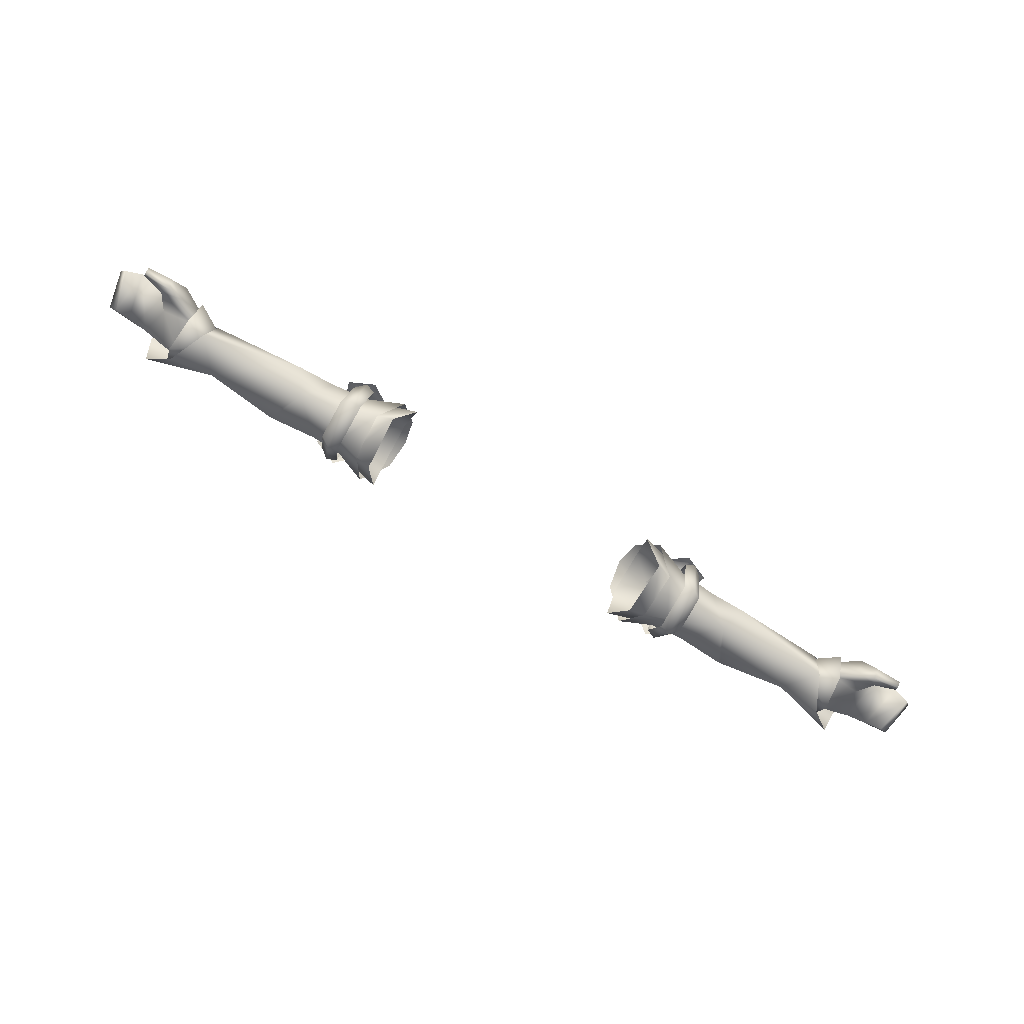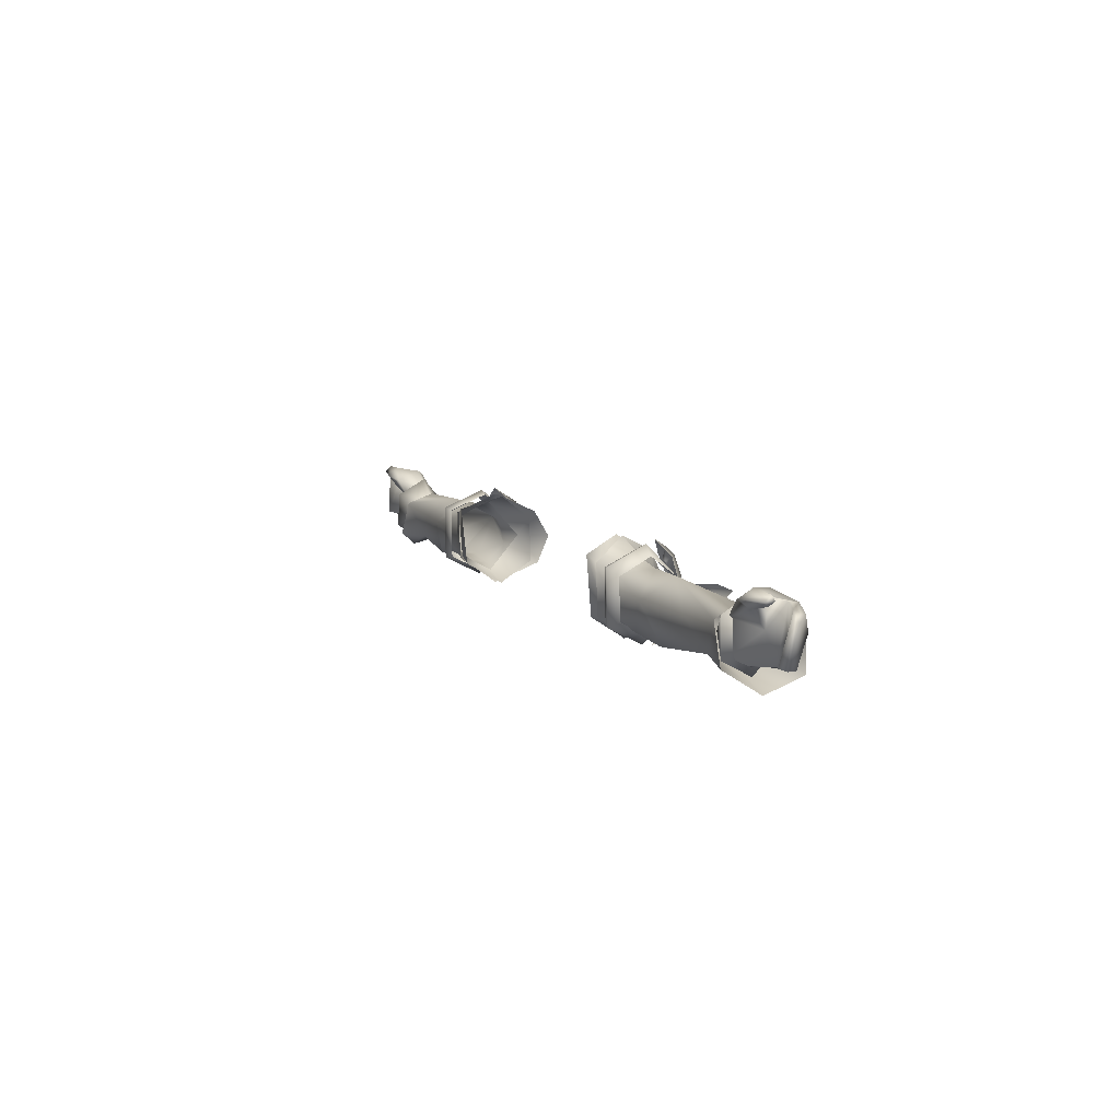
<metadata>
{"format":"obj","ext":"obj","renderer":"f3d","projection":"perspective","resolution":1024,"background":"white","views":[{"elev":-79.3,"azim":-29.2,"up":"+Y"},{"elev":9.5,"azim":66.6,"up":"+Z"}]}
</metadata>
<code>
g mesh00
v 69.78 37.03 2.761
v 74.14 37.24 5.486
v 70.21 40.63 -1.9
v 78.35 39.7 3.853
v 78.35 39.7 3.853
v 79.03 40.83 -0.4633
v 70.21 40.63 -1.9
v 77.58 38.89 -5.654
v 70.41 36.65 -6.684
v 69.81 33.19 0.7094
v 73.42 32.46 3.887
v 69.78 37.03 2.761
v 74.14 37.24 5.486
v 77.58 38.89 -5.654
v 77.27 36.86 -5.365
v 70.41 36.65 -6.684
v 72.76 34.83 -5.913
v 70.25 32.99 -4.928
v 75.78 35.83 -0.2808
v 69.81 33.19 0.7094
v 77.33 32.54 3.131
v 73.42 32.46 3.887
f 1 2 3
f 3 2 4
f 5 6 7
f 7 6 8
f 7 8 9
f 10 11 12
f 12 11 13
f 14 15 16
f 16 15 17
f 16 17 18
f 18 17 19
f 18 19 20
f 20 19 21
f 20 21 22
v 49.21 33.13 -7.711
v 48.55 33.03 -7.718
v 49.28 37.61 -7.403
v 48.62 37.58 -7.416
v 45.39 42.54 -0.7218
v 49.21 33.13 -7.711
v 45.7 30.83 -1.084
v 48.55 33.03 -7.718
v 39.91 32.93 -7.098
v 48.62 37.58 -7.416
v 39.98 37.55 -6.802
v 45.39 42.54 -0.7218
v 35.25 40.87 -4.539
v 35.16 39.93 0.0854
v 35.43 32.14 1.347
v 35.48 31.19 -4.716
v 45.7 30.83 -1.084
v 39.91 32.93 -7.098
v 45.39 42.54 -0.7218
v 41.48 35.7 3.069
v 35.43 32.14 1.347
v 45.7 30.83 -1.084
v 41.48 35.7 3.069
v 48.19 35.88 2.929
v 45.39 42.54 -0.7218
f 23 24 25
f 25 24 26
f 25 26 27
f 28 29 30
f 30 29 31
f 30 31 32
f 32 31 33
f 32 33 34
f 34 33 35
f 34 35 36
f 37 38 39
f 39 38 40
f 41 36 42
f 43 44 45
f 45 44 46
f 45 46 47
v 70.92 42.2 -2.013
v 65.78 40.57 -2.168
v 65.45 36.66 1.244
v 66.09 36.45 -6.483
v 65.78 40.57 -2.168
v 70.92 42.2 -2.013
v 70.1 36.91 4.251
v 70.45 31.69 1.256
v 70.92 42.2 -2.013
v 71.13 31.42 -5.264
v 71.2 36.47 -8.035
v 48.19 35.88 2.929
v 45.7 30.83 -1.084
v 55.91 32.97 -0.9588
v 62.17 34.03 -6.268
v 66.88 32.43 -0.1368
v 55.91 32.97 -0.9588
v 65.65 36.96 1.746
v 73.33 43.72 -0.8927
v 63.3 40.36 -2.23
v 76.33 42.31 -7.102
v 62.25 37.84 -6.468
v 74.7 36.24 -9.967
v 70.06 31.96 -6.782
v 71.2 36.47 -8.035
v 71.13 31.42 -5.264
v 65.79 33.54 -2.073
v 70.45 31.69 1.256
v 70.1 36.91 4.251
v 66.88 32.43 -0.1368
v 45.39 42.54 -0.7218
v 45.7 30.83 -1.084
v 49.21 33.13 -7.711
v 49.28 37.61 -7.403
f 48 49 50
f 51 52 53
f 54 55 56
f 56 55 57
f 56 57 58
f 59 60 61
f 62 63 64
f 65 66 67
f 67 66 68
f 69 70 62
f 62 70 71
f 62 71 63
f 53 72 51
f 51 72 73
f 51 73 74
f 74 73 75
f 74 75 50
f 50 75 76
f 50 76 48
f 61 77 59
f 59 77 65
f 59 65 78
f 78 65 67
f 78 67 69
f 69 67 68
f 69 68 70
f 64 79 62
f 62 79 80
f 62 80 69
f 69 80 81
f 69 81 78
v -74.14 37.24 5.486
v -69.78 37.03 2.761
v -70.21 40.63 -1.9
v -69.81 33.19 0.7094
v -69.78 37.03 2.761
v -73.42 32.46 3.887
v -74.14 37.24 5.486
v -70.21 40.63 -1.9
v -70.41 36.65 -6.684
v -77.58 38.89 -5.654
v -77.58 38.89 -5.654
v -79.03 40.83 -0.4633
v -78.35 39.7 3.853
v -74.14 37.24 5.486
v -73.42 32.46 3.887
v -77.33 32.54 3.131
v -69.81 33.19 0.7094
v -75.78 35.83 -0.2808
v -70.25 32.99 -4.928
v -72.76 34.83 -5.913
v -70.41 36.65 -6.684
v -77.27 36.86 -5.365
v -77.58 38.89 -5.654
f 82 83 84
f 85 86 87
f 87 86 88
f 89 90 91
f 92 93 84
f 84 93 94
f 84 94 95
f 96 97 98
f 98 97 99
f 98 99 100
f 100 99 101
f 100 101 102
f 102 101 103
f 102 103 104
v -49.28 37.61 -7.403
v -48.62 37.58 -7.416
v -49.21 33.13 -7.711
v -39.91 32.93 -7.098
v -48.55 33.03 -7.718
v -39.98 37.55 -6.802
v -48.62 37.58 -7.416
v -49.28 37.61 -7.403
v -45.39 42.54 -0.7218
v -48.55 33.03 -7.718
v -39.91 32.93 -7.098
v -45.7 30.83 -1.084
v -35.48 31.19 -4.716
v -35.43 32.14 1.347
v -45.7 30.83 -1.084
v -49.21 33.13 -7.711
v -48.55 33.03 -7.718
v -48.62 37.58 -7.416
v -39.98 37.55 -6.802
v -45.39 42.54 -0.7218
v -35.25 40.87 -4.539
v -35.16 39.93 0.0854
v -41.48 35.7 3.069
v -35.16 39.93 0.0854
v -45.39 42.54 -0.7218
v -45.39 42.54 -0.7218
v -48.19 35.88 2.929
v -41.48 35.7 3.069
v -45.7 30.83 -1.084
v -35.43 32.14 1.347
f 105 106 107
f 108 109 110
f 111 112 113
f 114 115 116
f 116 115 117
f 116 117 118
f 119 120 121
f 121 120 122
f 121 122 123
f 123 122 124
f 123 124 125
f 125 124 126
f 127 128 129
f 130 131 132
f 132 131 133
f 132 133 134
v -73.33 43.72 -0.8927
v -63.3 40.36 -2.23
v -76.33 42.31 -7.102
v -70.92 42.2 -2.013
v -65.78 40.57 -2.168
v -66.09 36.45 -6.483
v -65.45 36.66 1.244
v -65.78 40.57 -2.168
v -70.92 42.2 -2.013
v -71.2 36.47 -8.035
v -71.13 31.42 -5.264
v -70.92 42.2 -2.013
v -70.45 31.69 1.256
v -70.1 36.91 4.251
v -55.91 32.97 -0.9588
v -45.7 30.83 -1.084
v -48.19 35.88 2.929
v -55.91 32.97 -0.9588
v -66.88 32.43 -0.1368
v -62.17 34.03 -6.268
v -70.06 31.96 -6.782
v -74.7 36.24 -9.967
v -62.25 37.84 -6.468
v -65.65 36.96 1.746
v -70.1 36.91 4.251
v -70.45 31.69 1.256
v -65.79 33.54 -2.073
v -71.13 31.42 -5.264
v -71.2 36.47 -8.035
v -45.39 42.54 -0.7218
v -49.28 37.61 -7.403
v -49.21 33.13 -7.711
v -45.7 30.83 -1.084
v -66.88 32.43 -0.1368
f 135 136 137
f 138 139 140
f 141 142 143
f 144 145 146
f 146 145 147
f 146 147 148
f 149 150 151
f 152 153 154
f 153 155 154
f 154 155 156
f 154 156 157
f 136 135 158
f 143 159 141
f 141 159 160
f 141 160 161
f 161 160 162
f 161 162 140
f 140 162 163
f 140 163 138
f 164 165 157
f 157 165 166
f 157 166 154
f 154 166 167
f 154 167 152
f 156 137 157
f 157 137 136
f 157 136 164
f 164 136 158
f 164 158 151
f 151 158 168
f 151 168 149
v -86.07 35.2 2.557
v -81.87 37.36 -5.057
v -84.7 34.36 -4.26
v -76.16 31.31 4.516
v -81.53 33.46 5.911
v -81.48 32.37 4.944
v -80.82 35.95 -4.794
v -83.32 33.61 -4.028
v -84.7 34.36 -4.26
v -81.6 33.98 4.984
v -76.43 35.9 4.658
v -76.59 33.38 6.081
v -74.14 37.24 5.486
v -83.56 37.71 3.116
v -82.54 36.27 3.839
v -79 37.58 4.23
v -73.42 32.46 3.887
v -76.16 31.31 4.516
v -77.33 32.54 3.131
v -85.15 34.51 3.131
v -75.78 35.83 -0.2808
v -77.27 36.86 -5.365
v -72.76 34.83 -5.913
v -77.58 38.89 -5.654
v -81.87 37.36 -5.057
v -81.48 32.37 4.944
v -81.53 33.46 5.911
v -81.55 33.01 4.265
v -81.6 33.98 4.984
v -76.43 35.9 4.658
v -73.42 32.46 3.887
v -76.43 35.9 4.658
v -74.14 37.24 5.486
v -78.35 39.7 3.853
v -82.54 36.27 3.839
v -85.15 34.51 3.131
v -86.07 35.2 2.557
v -84.7 34.36 -4.26
v -77.58 38.89 -5.654
v -79.03 40.83 -0.4633
v -79 37.58 4.23
v -81.48 32.37 4.944
f 169 170 171
f 172 173 174
f 175 176 177
f 178 173 179
f 179 173 180
f 179 180 181
f 182 183 184
f 185 186 187
f 170 169 182
f 182 169 188
f 182 188 183
f 189 190 191
f 192 190 193
f 193 190 175
f 193 175 177
f 194 195 196
f 196 195 197
f 196 197 198
f 173 172 180
f 180 172 199
f 180 199 181
f 200 201 202
f 203 204 176
f 176 204 205
f 176 205 206
f 207 170 208
f 208 170 182
f 208 182 202
f 202 182 184
f 202 184 200
f 176 175 203
f 203 175 190
f 203 190 209
f 209 190 189
f 209 189 198
f 198 189 187
f 198 187 196
f 196 187 186
f 196 186 210
v 39.91 32.93 -7.098
v 34.22 34.71 -7.855
v 39.98 37.55 -6.802
v 45.9 41.56 -4.736
v 43.97 42.77 -5.259
v 44.41 41.58 -4.109
v 46.16 43.2 0.7745
v 44.78 44.07 -0.4584
v 44.63 42.9 0.5527
v 45.43 42.72 -5.878
v 44.9 41.19 -7.145
v 43.37 41.29 -6.458
v 46.33 44.52 -0.2506
v 46.68 43.41 -1.612
v 45.06 42.98 -1.765
v 31.57 36.62 -8.75
v 32.38 31.29 -5.82
v 28.27 30.68 -6.676
v 35.16 39.93 0.0854
v 35.25 40.87 -4.539
v 30.02 42.27 -2.126
v 35.48 31.19 -4.716
v 35.43 32.14 1.347
v 31.51 30.05 2.748
v 35.43 32.14 1.347
v 41.48 35.7 3.069
v 34.71 36.4 3.64
v 34.26 37.03 -7.707
v 28.54 36.5 -10.64
v 30 41.83 -5.632
v 28.54 36.5 -10.64
v 24.75 43.55 -6.734
v 30 41.83 -5.632
v 24.15 45.5 -1.7
v 30.02 42.27 -2.126
v 24.92 42.97 3.055
v 30.04 40.81 1.592
v 27.96 36.32 6.339
v 30.04 40.81 1.592
v 27.96 36.32 6.339
v 31.51 30.05 2.748
v 31.11 30.51 -6.116
v 25.77 36.5 -10.35
v 25.85 42.65 -6.431
v 30.14 41.63 -2.139
v 25.93 42.33 1.729
v 31.53 36.35 4.289
v 25.21 36.54 6.121
v 32 30.48 2.4
v 28.64 29.68 3.725
v 32.38 31.29 -5.82
v 28.27 30.68 -6.676
f 211 212 213
f 214 215 216
f 217 218 219
f 214 220 215
f 215 220 221
f 215 221 222
f 217 223 218
f 218 223 224
f 218 224 225
f 226 227 228
f 229 230 231
f 212 211 232
f 232 233 234
f 235 236 237
f 237 236 229
f 238 239 230
f 230 239 240
f 230 240 231
f 241 242 243
f 243 242 244
f 243 244 245
f 245 244 246
f 245 246 247
f 247 246 248
f 231 249 229
f 229 249 250
f 229 250 237
f 237 250 251
f 237 251 235
f 230 213 238
f 238 213 212
f 238 212 239
f 239 212 232
f 239 232 252
f 252 232 234
f 228 253 226
f 226 253 254
f 226 254 255
f 255 254 256
f 255 256 257
f 257 256 258
f 257 258 259
f 259 258 260
f 259 260 261
f 261 260 262
v -28.64 29.68 3.725
v -32.38 31.29 -5.82
v -28.27 30.68 -6.676
v -43.37 41.29 -6.458
v -44.9 41.19 -7.145
v -43.97 42.77 -5.259
v -45.43 42.72 -5.878
v -45.9 41.56 -4.736
v -44.41 41.58 -4.109
v -45.06 42.98 -1.765
v -46.68 43.41 -1.612
v -44.78 44.07 -0.4584
v -46.33 44.52 -0.2506
v -46.16 43.2 0.7745
v -44.63 42.9 0.5527
v -28.27 30.68 -6.676
v -32.38 31.29 -5.82
v -31.57 36.62 -8.75
v -34.22 34.71 -7.855
v -28.54 36.5 -10.64
v -35.48 31.19 -4.716
v -35.43 32.14 1.347
v -31.51 30.05 2.748
v -34.71 36.4 3.64
v -27.96 36.32 6.339
v -39.91 32.93 -7.098
v -39.98 37.55 -6.802
v -34.26 37.03 -7.707
v -35.25 40.87 -4.539
v -27.96 36.32 6.339
v -35.16 39.93 0.0854
v -41.48 35.7 3.069
v -31.11 30.51 -6.116
v -31.51 30.05 2.748
v -35.43 32.14 1.347
v -30.04 40.81 1.592
v -30.02 42.27 -2.126
v -28.54 36.5 -10.64
v -30 41.83 -5.632
v -24.75 43.55 -6.734
v -30.02 42.27 -2.126
v -24.15 45.5 -1.7
v -30.04 40.81 1.592
v -24.92 42.97 3.055
v -27.96 36.32 6.339
v -30 41.83 -5.632
v -32 30.48 2.4
v -25.21 36.54 6.121
v -31.53 36.35 4.289
v -25.93 42.33 1.729
v -30.14 41.63 -2.139
v -25.85 42.65 -6.431
v -25.77 36.5 -10.35
f 263 264 265
f 266 267 268
f 267 269 268
f 268 269 270
f 268 270 271
f 272 273 274
f 273 275 274
f 274 275 276
f 274 276 277
f 278 279 280
f 281 282 283
f 284 285 286
f 286 285 287
f 288 289 290
f 290 289 291
f 292 293 286
f 286 293 294
f 286 294 284
f 282 295 283
f 283 295 296
f 283 296 297
f 287 298 293
f 293 298 299
f 293 299 291
f 300 301 302
f 302 301 303
f 302 303 304
f 304 303 305
f 304 305 306
f 306 305 307
f 283 288 281
f 281 288 290
f 281 290 282
f 282 290 291
f 282 291 308
f 308 291 299
f 264 263 309
f 309 263 310
f 309 310 311
f 311 310 312
f 311 312 313
f 313 312 314
f 313 314 280
f 280 314 315
f 280 315 278
v 80.82 35.95 -4.794
v 82.54 36.27 3.839
v 79 37.58 4.23
v 83.32 33.61 -4.028
v 81.87 37.36 -5.057
v 76.59 33.38 6.081
v 76.43 35.9 4.658
v 74.14 37.24 5.486
v 72.76 34.83 -5.913
v 77.27 36.86 -5.365
v 75.78 35.83 -0.2808
v 84.7 34.36 -4.26
v 79 37.58 4.23
v 78.35 39.7 3.853
v 76.43 35.9 4.658
v 74.14 37.24 5.486
v 85.15 34.51 3.131
v 76.16 31.31 4.516
v 73.42 32.46 3.887
v 86.07 35.2 2.557
v 84.7 34.36 -4.26
v 81.87 37.36 -5.057
v 84.7 34.36 -4.26
v 86.07 35.2 2.557
v 83.56 37.71 3.116
v 82.54 36.27 3.839
v 85.15 34.51 3.131
v 81.53 33.46 5.911
v 81.6 33.98 4.984
v 81.48 32.37 4.944
v 77.33 32.54 3.131
v 76.16 31.31 4.516
v 73.42 32.46 3.887
v 81.53 33.46 5.911
v 81.48 32.37 4.944
v 81.6 33.98 4.984
v 81.55 33.01 4.265
v 76.43 35.9 4.658
v 79.03 40.83 -0.4633
v 77.58 38.89 -5.654
v 81.48 32.37 4.944
v 77.58 38.89 -5.654
f 316 317 318
f 319 316 320
f 321 322 323
f 324 325 326
f 320 327 319
f 328 329 330
f 330 329 331
f 317 316 332
f 333 321 334
f 334 321 323
f 335 336 337
f 316 319 332
f 332 319 338
f 332 338 339
f 337 340 335
f 335 340 341
f 335 341 342
f 343 344 322
f 322 321 343
f 343 321 333
f 343 333 345
f 346 347 348
f 349 350 351
f 351 350 352
f 351 352 353
f 328 341 329
f 329 341 340
f 329 340 354
f 354 340 337
f 354 337 355
f 356 347 352
f 352 347 346
f 352 346 353
f 353 346 326
f 353 326 318
f 318 326 325
f 318 325 316
f 316 325 357
f 316 357 320
v -36.01 36.1 -10.19
v -38.64 30.93 -5.594
v -37.89 36.1 -8.489
v -36.89 29.54 -6.688
v -38.64 30.82 1.654
v -38.64 30.93 -5.594
v -36.89 29.41 2.892
v -37.89 36.63 4.348
v -38.64 30.82 1.654
v -35.22 40.56 5.33
v -39.3 39.58 4.387
v -34.65 38.85 6.514
v -35.22 40.37 -9.678
v -30.76 41.31 -7.819
v -34.65 38.57 -10.72
v -37.54 40.8 -8.697
v -35.34 41.52 -5.252
v -36.09 40.05 -7.312
v -37.54 40.8 -8.697
v -34.65 38.57 -10.72
v -39.3 39.46 -8.66
v -37.54 40.91 4.317
v -38.08 41.63 -0.3963
v -39.3 39.58 4.387
v -32.67 42.57 3.796
v -34.65 38.85 6.514
v -30.76 41.36 3.52
v -46.65 41.08 -7.927
v -45.43 42.72 -5.878
v -44.9 41.19 -7.145
v -48.71 43.94 -1.42
v -46.33 44.52 -0.2506
v -46.68 43.41 -1.612
v -38.08 41.63 -4.088
v -43.37 41.29 -6.458
v -39.04 42.87 -3.165
v -40 41.63 -2.242
v -45.06 42.98 -1.765
v -39.04 42.87 -1.319
v -36.89 29.54 -6.688
v -34.21 36.1 -9.369
v -34.96 30.15 -6.334
v -36.89 29.41 2.892
v -34.96 30.15 -6.334
v -34.96 30.04 2.654
v -36.01 36.73 6.083
v -34.96 30.04 2.654
v -34.21 36.63 5.368
v -37.89 36.1 -8.489
v -37.89 41.39 -4.588
v -36.01 36.1 -10.19
v -34.21 42.23 -4.588
v -34.21 36.1 -9.369
v -34.21 36.63 5.368
v -34.21 41.78 0.7915
v -36.01 36.73 6.083
v -37.89 41.24 0.7915
v -37.89 36.63 4.348
v -34.16 42.21 -2.242
v -30.76 41.31 -7.819
v -35.72 43.45 -3.931
v -32.67 42.57 3.796
v -30.76 41.36 3.52
v -35.72 43.45 -0.553
v -35.34 41.36 0.8714
v -34.47 41.59 2.829
v -44.78 44.07 -0.4584
v -44.63 42.9 0.5527
v -38.08 41.63 -0.3963
v -43.97 42.77 -5.259
v -44.41 41.58 -4.109
v -35.72 43.45 -3.931
v -38.08 41.63 -4.088
v -37.08 44.23 -2.242
v -39.04 42.87 -3.165
v -40 41.63 -2.242
v -39.04 42.87 -1.319
v -38.08 41.63 -0.3963
v -37.54 40.91 4.317
v -35.22 39.94 3.344
v -36.09 40.05 2.997
v -32.67 42.5 -8.192
v -35.22 39.9 -7.649
v -34.47 41.6 -7.15
v -35.72 43.45 -0.553
v -34.16 42.21 -2.242
v -32.67 42.5 -8.192
v -34.47 41.6 -7.15
v -35.34 41.52 -5.252
v -35.72 43.45 -3.931
v -39.3 39.46 -8.66
v -38.08 41.63 -4.088
v -35.22 40.37 -9.678
v -36.09 40.05 -7.312
v -35.22 39.9 -7.649
v -49.27 45.07 0.1679
v -47.6 43.48 0.9826
v -46.16 43.2 0.7745
v -48.32 42.67 -7.112
v -47.76 41.54 -5.523
v -45.9 41.56 -4.736
v -35.72 43.45 -0.553
v -36.09 40.05 2.997
v -35.34 41.36 0.8714
v -35.22 40.56 5.33
v -34.47 41.59 2.829
v -35.22 39.94 3.344
f 358 359 360
f 361 362 363
f 364 365 366
f 367 368 369
f 370 371 372
f 373 374 375
f 376 377 378
f 379 380 381
f 382 383 384
f 385 386 387
f 388 389 390
f 391 392 393
f 394 395 396
f 359 358 397
f 397 358 398
f 397 398 399
f 362 361 400
f 400 361 401
f 400 401 402
f 365 364 403
f 403 364 404
f 403 404 405
f 406 407 408
f 408 407 409
f 408 409 410
f 411 412 413
f 413 412 414
f 413 414 415
f 416 417 418
f 419 420 416
f 416 421 419
f 419 421 422
f 419 422 423
f 395 424 396
f 396 424 425
f 396 425 426
f 392 427 393
f 393 427 428
f 393 428 394
f 429 430 431
f 431 430 432
f 432 433 431
f 431 433 434
f 431 434 435
f 368 367 436
f 436 367 437
f 436 437 438
f 371 370 439
f 439 370 440
f 439 440 441
f 435 442 431
f 431 442 443
f 431 443 429
f 417 444 418
f 418 444 445
f 418 445 446
f 374 373 447
f 447 373 448
f 447 448 449
f 377 376 450
f 450 376 451
f 450 451 452
f 388 453 389
f 389 453 454
f 389 454 455
f 385 456 386
f 386 456 457
f 386 457 458
f 380 379 459
f 459 379 460
f 459 460 461
f 383 382 462
f 462 382 463
f 462 463 464
v 37.54 40.91 4.317
v 34.65 38.85 6.514
v 39.3 39.58 4.387
v 32.67 42.5 -8.192
v 34.65 38.57 -10.72
v 30.76 41.31 -7.819
v 35.72 43.45 -3.931
v 36.09 40.05 -7.312
v 35.34 41.52 -5.252
v 35.22 40.37 -9.678
v 39.3 39.46 -8.66
v 34.65 38.57 -10.72
v 35.72 43.45 -0.553
v 39.3 39.58 4.387
v 38.08 41.63 -0.3963
v 35.22 40.56 5.33
v 30.76 41.36 3.52
v 34.65 38.85 6.514
v 36.89 29.54 -6.688
v 37.89 36.1 -8.489
v 38.64 30.93 -5.594
v 36.89 29.41 2.892
v 38.64 30.93 -5.594
v 38.64 30.82 1.654
v 36.01 36.73 6.083
v 38.64 30.82 1.654
v 37.89 36.63 4.349
v 44.41 41.58 -4.109
v 39.04 42.87 -3.165
v 40 41.63 -2.242
v 44.63 42.9 0.5527
v 39.04 42.87 -1.319
v 38.08 41.63 -0.3963
v 47.76 41.54 -5.523
v 45.43 42.72 -5.878
v 45.9 41.56 -4.736
v 47.6 43.48 0.9826
v 46.33 44.52 -0.2506
v 46.16 43.2 0.7745
v 32.67 42.5 -8.192
v 30.76 41.31 -7.819
v 34.16 42.21 -2.242
v 30.76 41.36 3.52
v 35.72 43.45 -0.553
v 32.67 42.57 3.796
v 34.47 41.59 2.829
v 35.34 41.36 0.8714
v 44.78 44.07 -0.4584
v 45.06 42.98 -1.765
v 43.97 42.77 -5.259
v 43.37 41.29 -6.458
v 38.08 41.63 -4.088
v 35.72 43.45 -3.931
v 37.08 44.23 -2.242
v 38.08 41.63 -4.088
v 39.04 42.87 -3.165
v 38.08 41.63 -0.3963
v 39.04 42.87 -1.319
v 40 41.63 -2.242
v 35.22 40.56 5.33
v 36.09 40.05 2.997
v 35.22 39.94 3.344
v 35.22 40.37 -9.678
v 34.47 41.6 -7.15
v 35.22 39.9 -7.649
v 34.16 42.21 -2.242
v 35.72 43.45 -0.553
v 35.72 43.45 -3.931
v 35.34 41.52 -5.252
v 34.47 41.6 -7.15
v 37.54 40.8 -8.697
v 38.08 41.63 -4.088
v 39.3 39.46 -8.66
v 37.54 40.8 -8.697
v 35.22 39.9 -7.649
v 36.09 40.05 -7.312
v 49.27 45.07 0.1679
v 48.71 43.94 -1.42
v 46.68 43.41 -1.612
v 48.32 42.67 -7.112
v 46.65 41.08 -7.927
v 44.9 41.19 -7.145
v 37.54 40.91 4.317
v 35.34 41.36 0.8714
v 36.09 40.05 2.997
v 32.67 42.57 3.796
v 35.22 39.94 3.344
v 34.47 41.59 2.829
v 36.01 36.1 -10.19
v 34.96 30.15 -6.334
v 34.21 36.1 -9.369
v 36.89 29.54 -6.688
v 34.96 30.04 2.654
v 34.96 30.15 -6.334
v 36.89 29.41 2.892
v 34.21 36.63 5.369
v 34.96 30.04 2.654
v 34.21 36.1 -9.369
v 34.21 42.23 -4.588
v 36.01 36.1 -10.19
v 37.89 41.39 -4.588
v 37.89 36.1 -8.489
v 37.89 36.63 4.349
v 37.89 41.24 0.7915
v 36.01 36.73 6.083
v 34.21 41.78 0.7915
v 34.21 36.63 5.369
f 465 466 467
f 468 469 470
f 471 472 473
f 474 475 476
f 477 478 479
f 480 481 482
f 483 484 485
f 486 487 488
f 489 490 491
f 492 493 494
f 495 496 497
f 498 499 500
f 501 502 503
f 504 505 506
f 506 507 508
f 507 509 508
f 508 509 510
f 508 510 511
f 495 512 496
f 496 512 513
f 496 513 494
f 492 514 493
f 493 514 515
f 493 515 516
f 517 518 519
f 519 518 520
f 521 522 518
f 518 522 523
f 518 523 520
f 466 465 524
f 524 465 525
f 524 525 526
f 469 468 527
f 527 468 528
f 527 528 529
f 517 530 518
f 518 530 531
f 518 531 521
f 506 532 504
f 504 532 533
f 504 533 534
f 472 471 535
f 535 471 536
f 535 536 537
f 475 474 538
f 538 474 539
f 538 539 540
f 501 541 502
f 502 541 542
f 502 542 543
f 498 544 499
f 499 544 545
f 499 545 546
f 478 477 547
f 547 477 548
f 547 548 549
f 481 480 550
f 550 480 551
f 550 551 552
f 484 483 553
f 553 483 554
f 553 554 555
f 487 486 556
f 556 486 557
f 556 557 558
f 490 489 559
f 559 489 560
f 559 560 561
f 562 563 564
f 564 563 565
f 564 565 566
f 567 568 569
f 569 568 570
f 569 570 571

</code>
